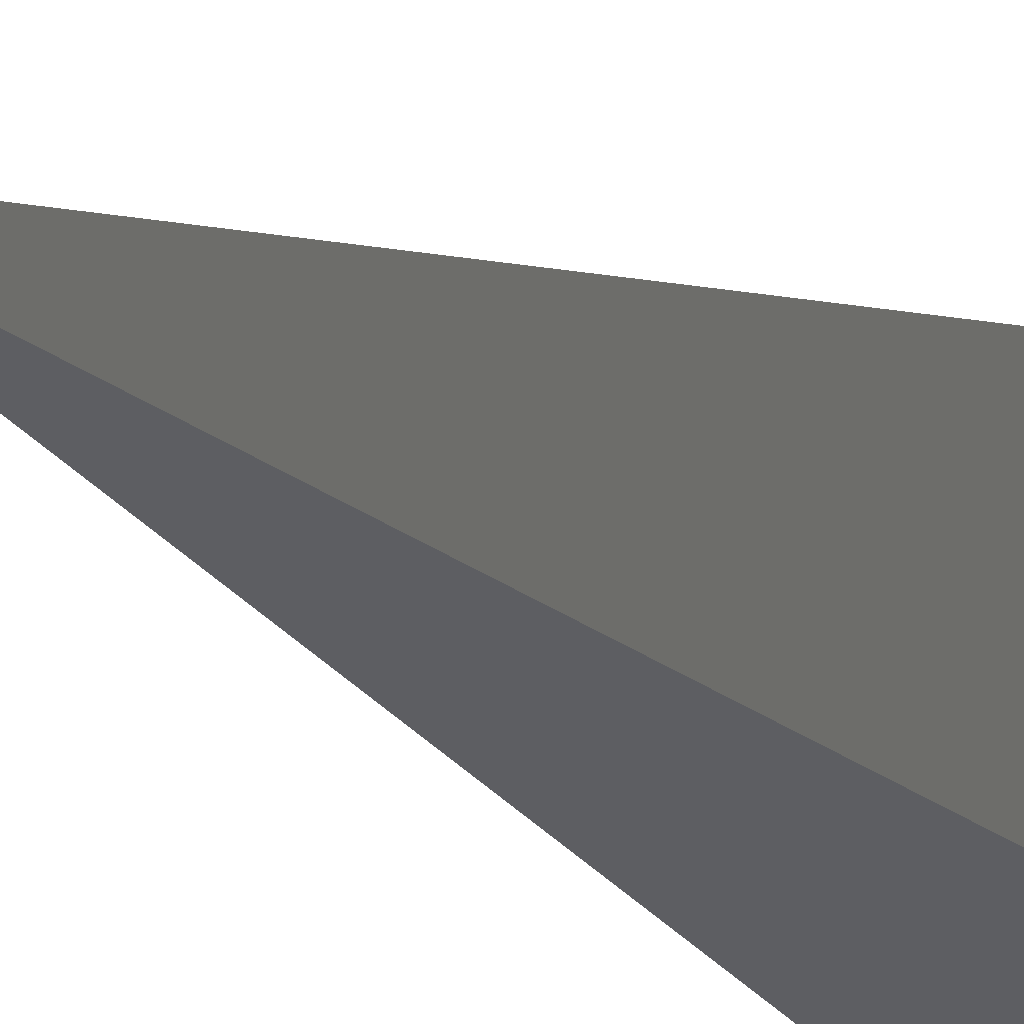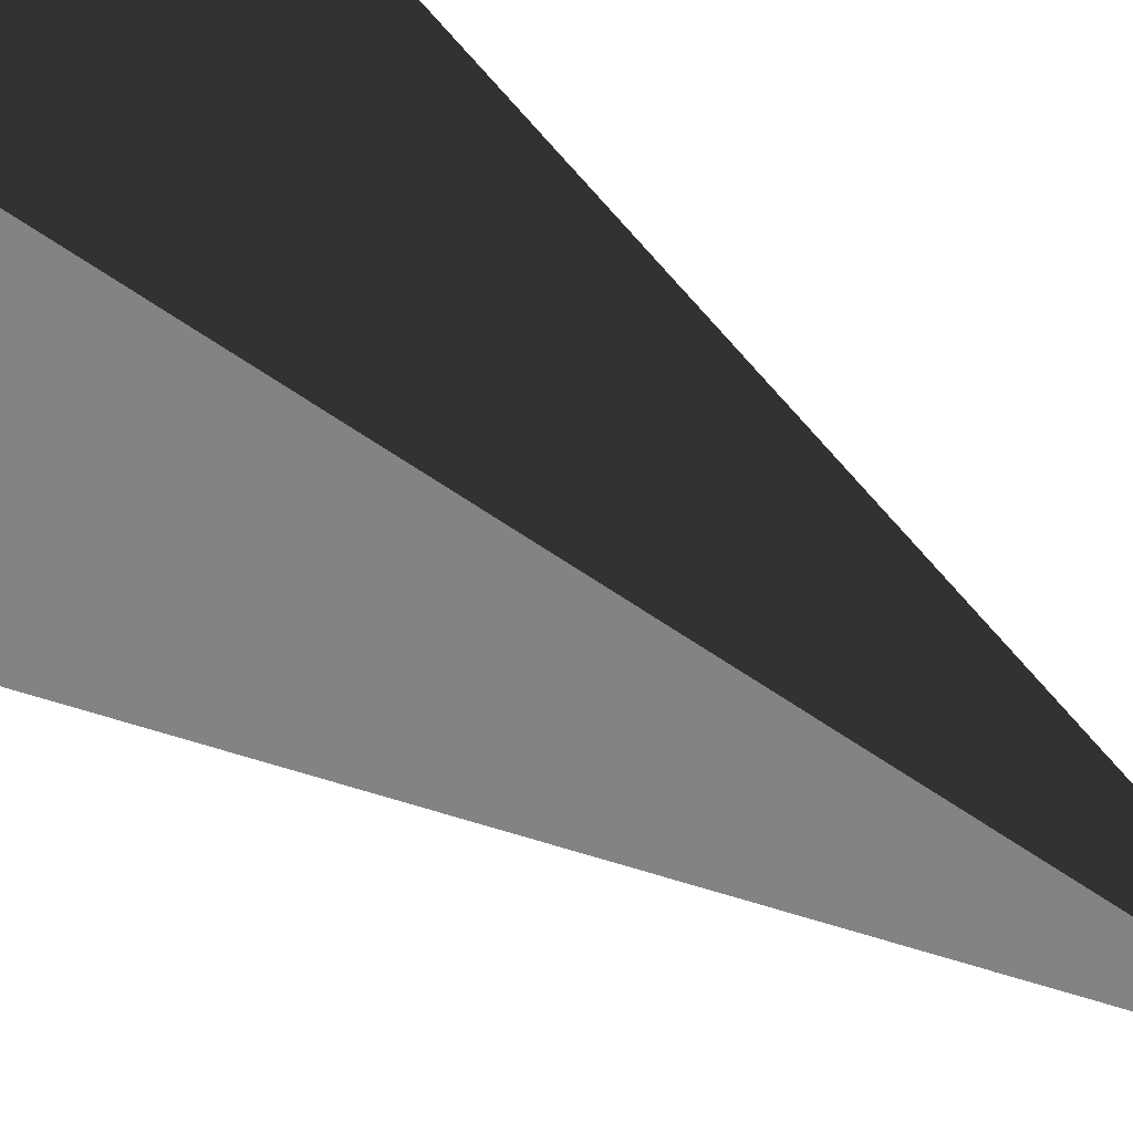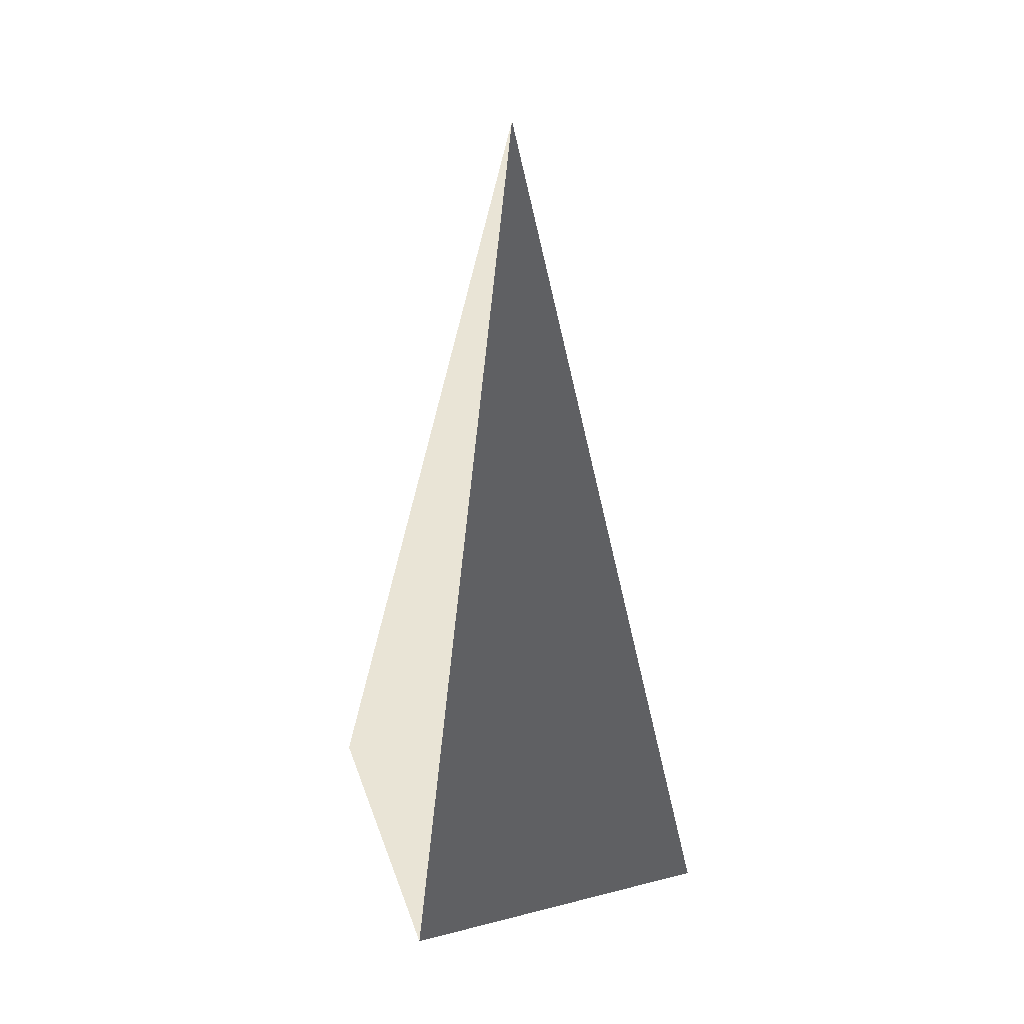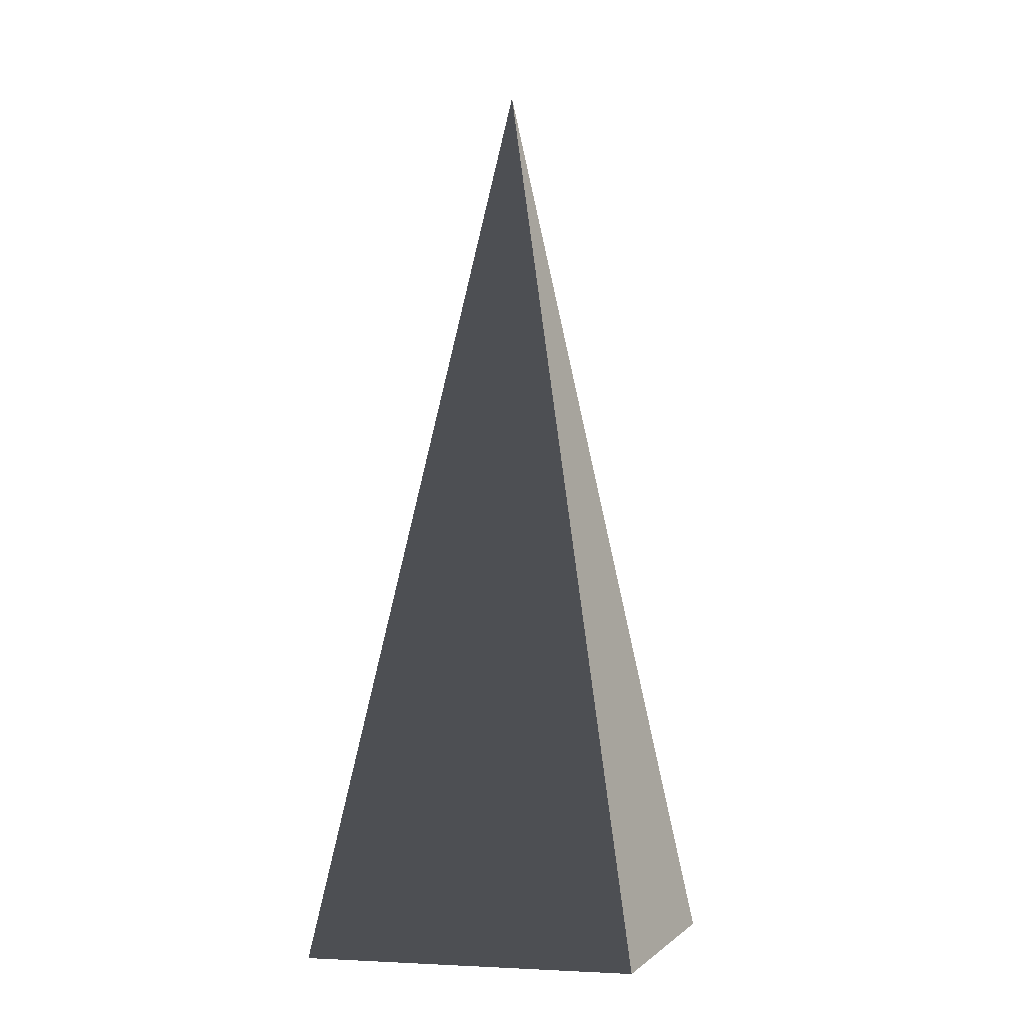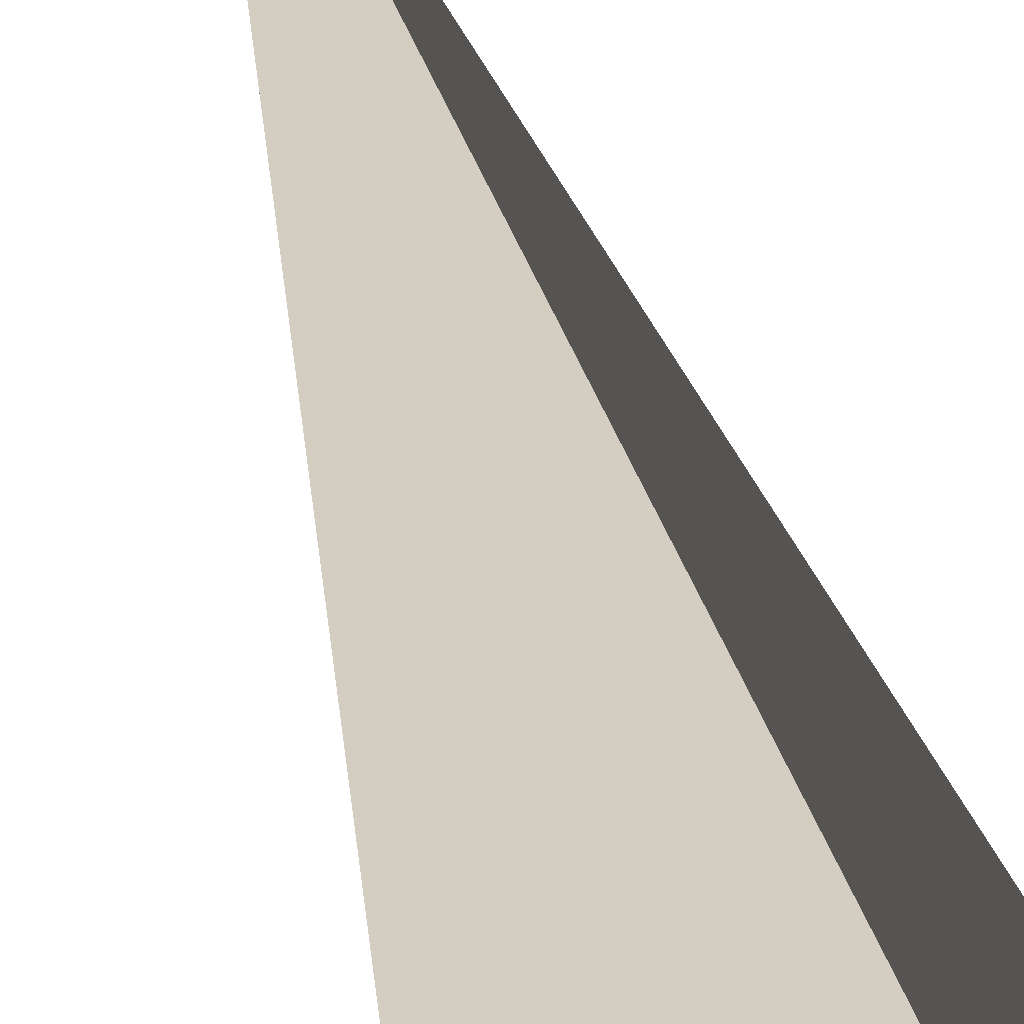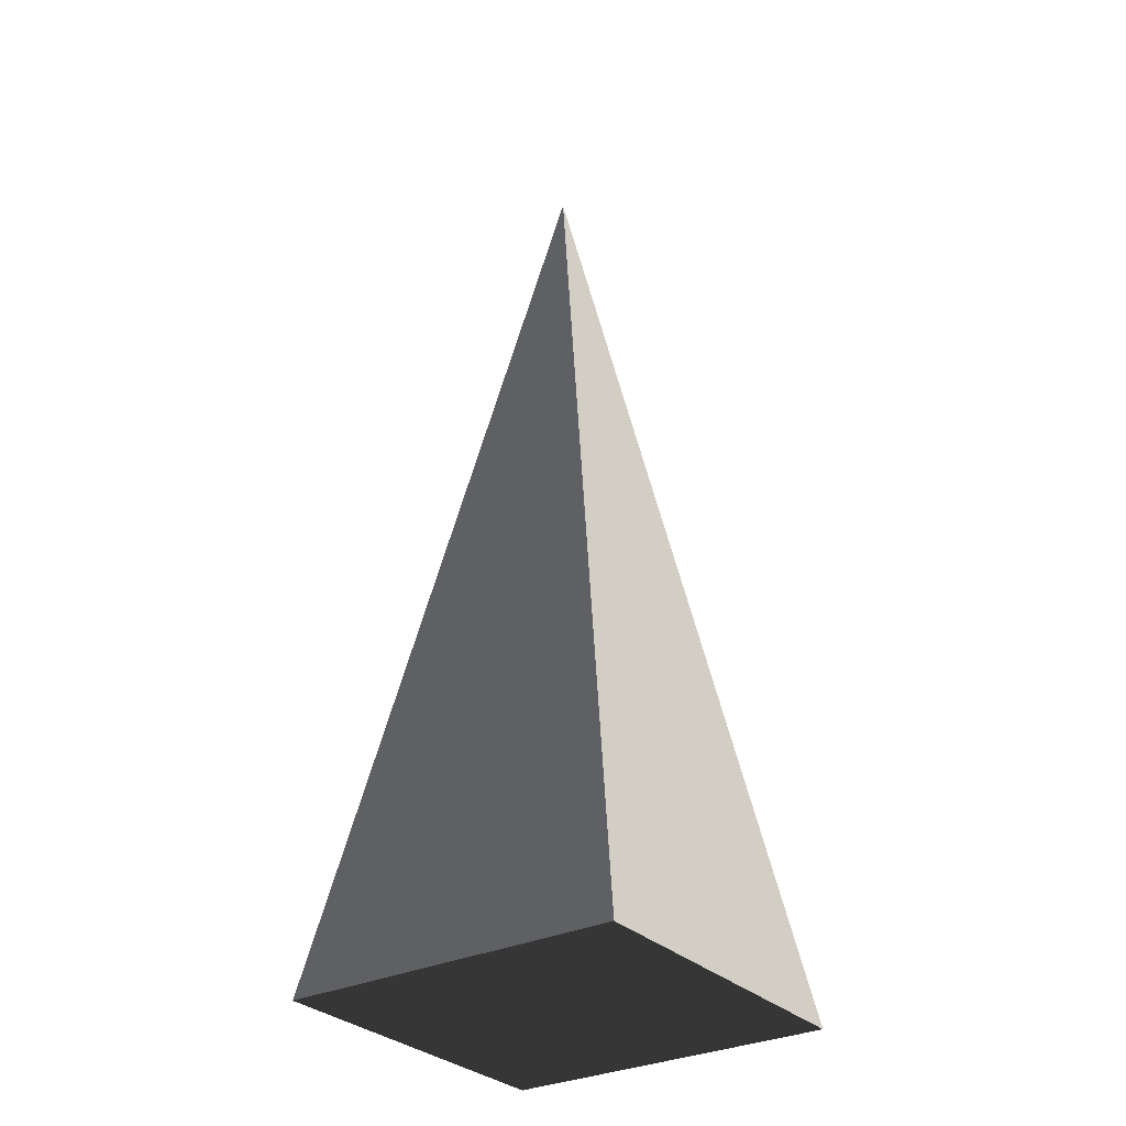
<metadata>
{"format":"obj","ext":"obj","renderer":"f3d","projection":"perspective","resolution":1024,"background":"white","views":[{"elev":55.4,"azim":116.9,"up":"+Y"},{"elev":32.4,"azim":-40.8,"up":"+Y"},{"elev":37.0,"azim":71.9,"up":"+Z"},{"elev":-4.2,"azim":-164.2,"up":"+Z"},{"elev":-53.3,"azim":15.8,"up":"+Y"},{"elev":-30.6,"azim":-144.7,"up":"+Z"}]}
</metadata>
<code>
v -5.965 -5.965 -11.43
v -5.965 5.965 -11.43
v -1.196e-06 2.133e-07 21.53
v -5.965 5.965 -11.43
v 5.965 5.965 -11.43
v -1.196e-06 2.133e-07 21.53
v 5.965 5.965 -11.43
v 5.965 -5.965 -11.43
v -1.196e-06 2.133e-07 21.53
v 5.965 -5.965 -11.43
v -5.965 -5.965 -11.43
v -1.196e-06 2.133e-07 21.53
v -5.965 5.965 -11.43
v -5.965 -5.965 -11.43
v 5.965 -5.965 -11.43
v 5.965 5.965 -11.43
g Cube_111_2445_446
f 1 3 2
f 4 6 5
f 7 9 8
f 10 12 11
f 13 15 14
f 13 16 15

</code>
